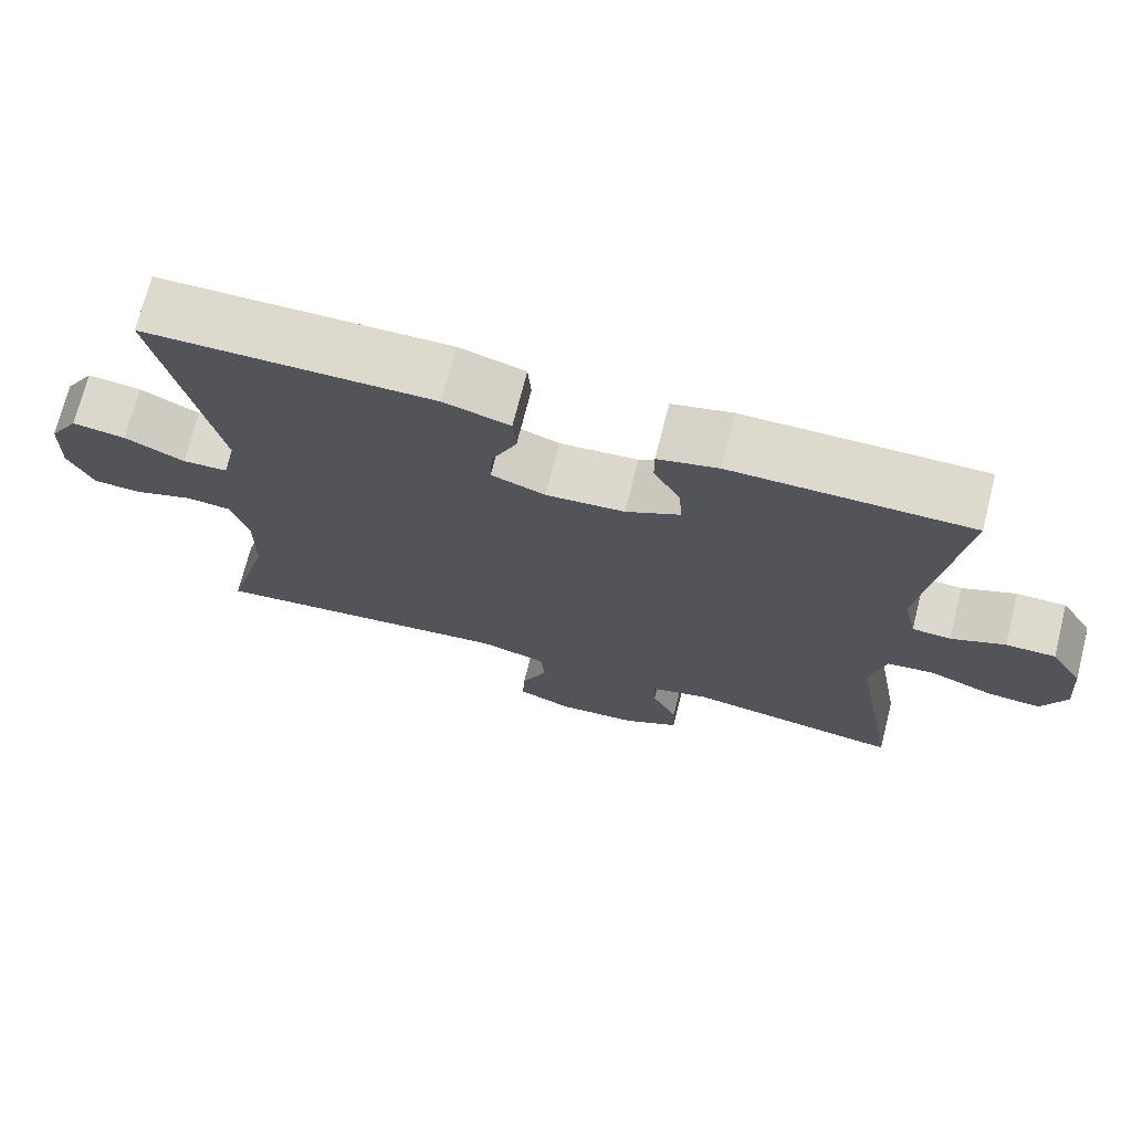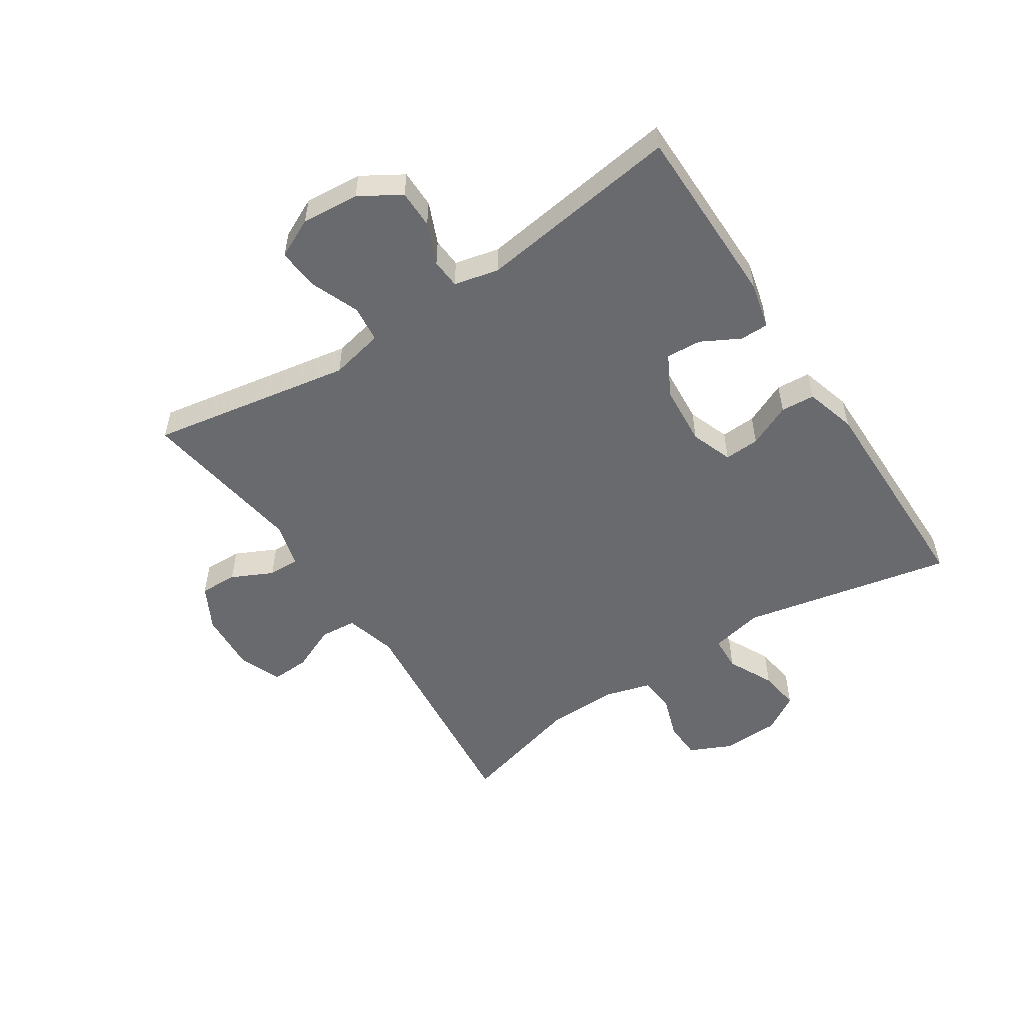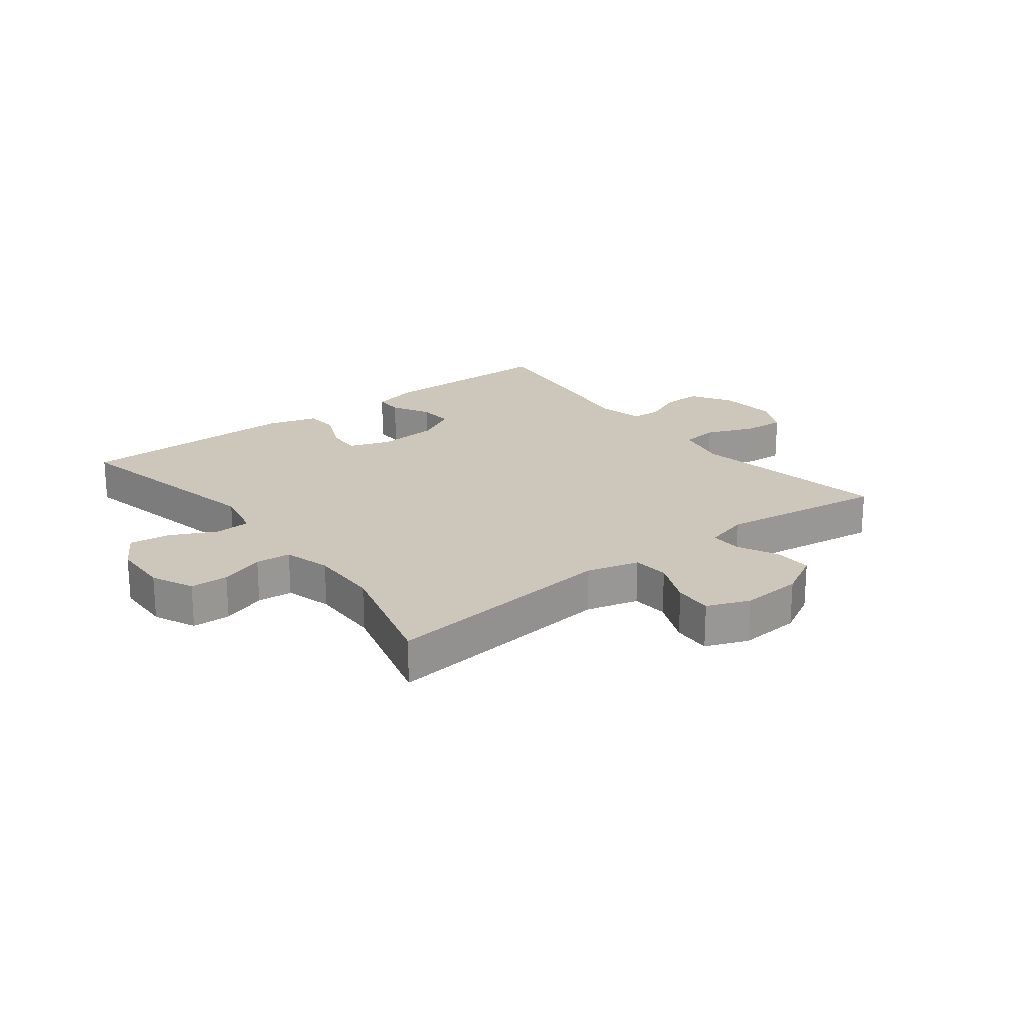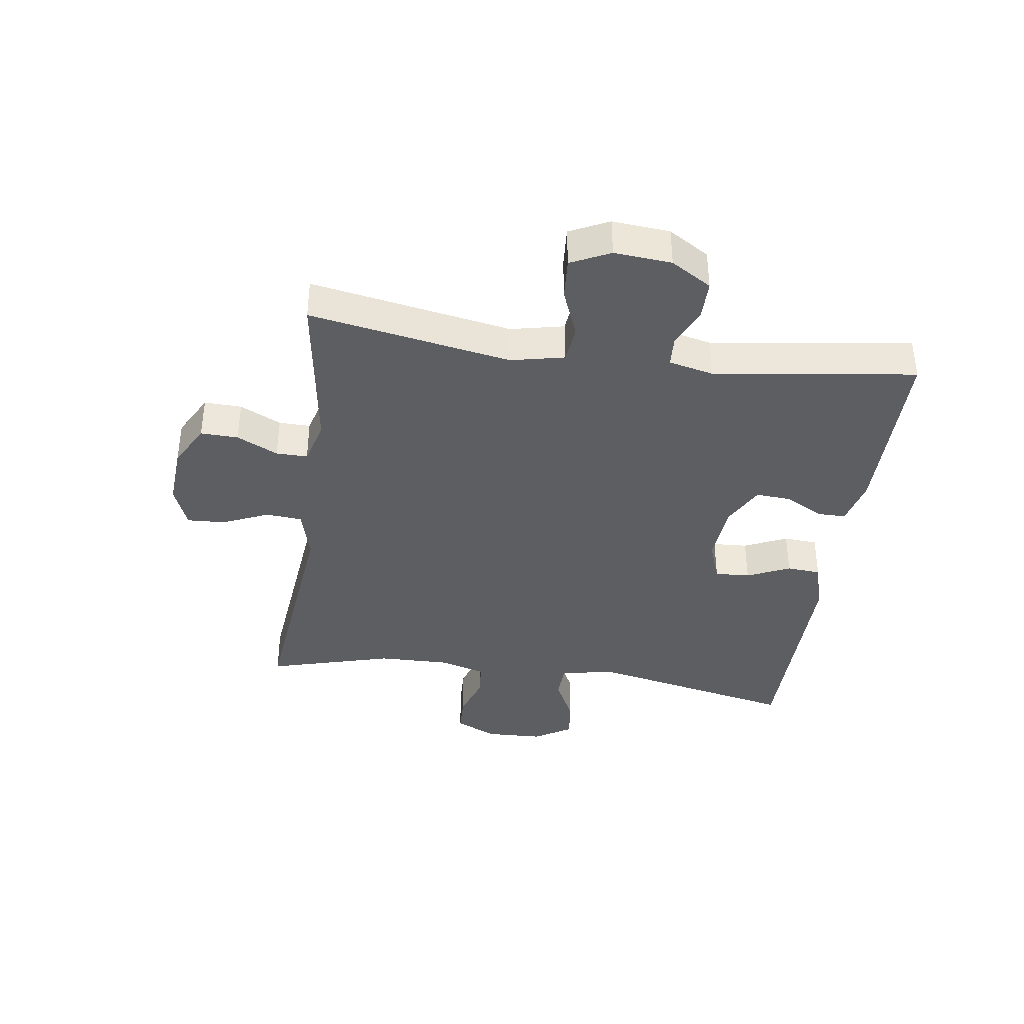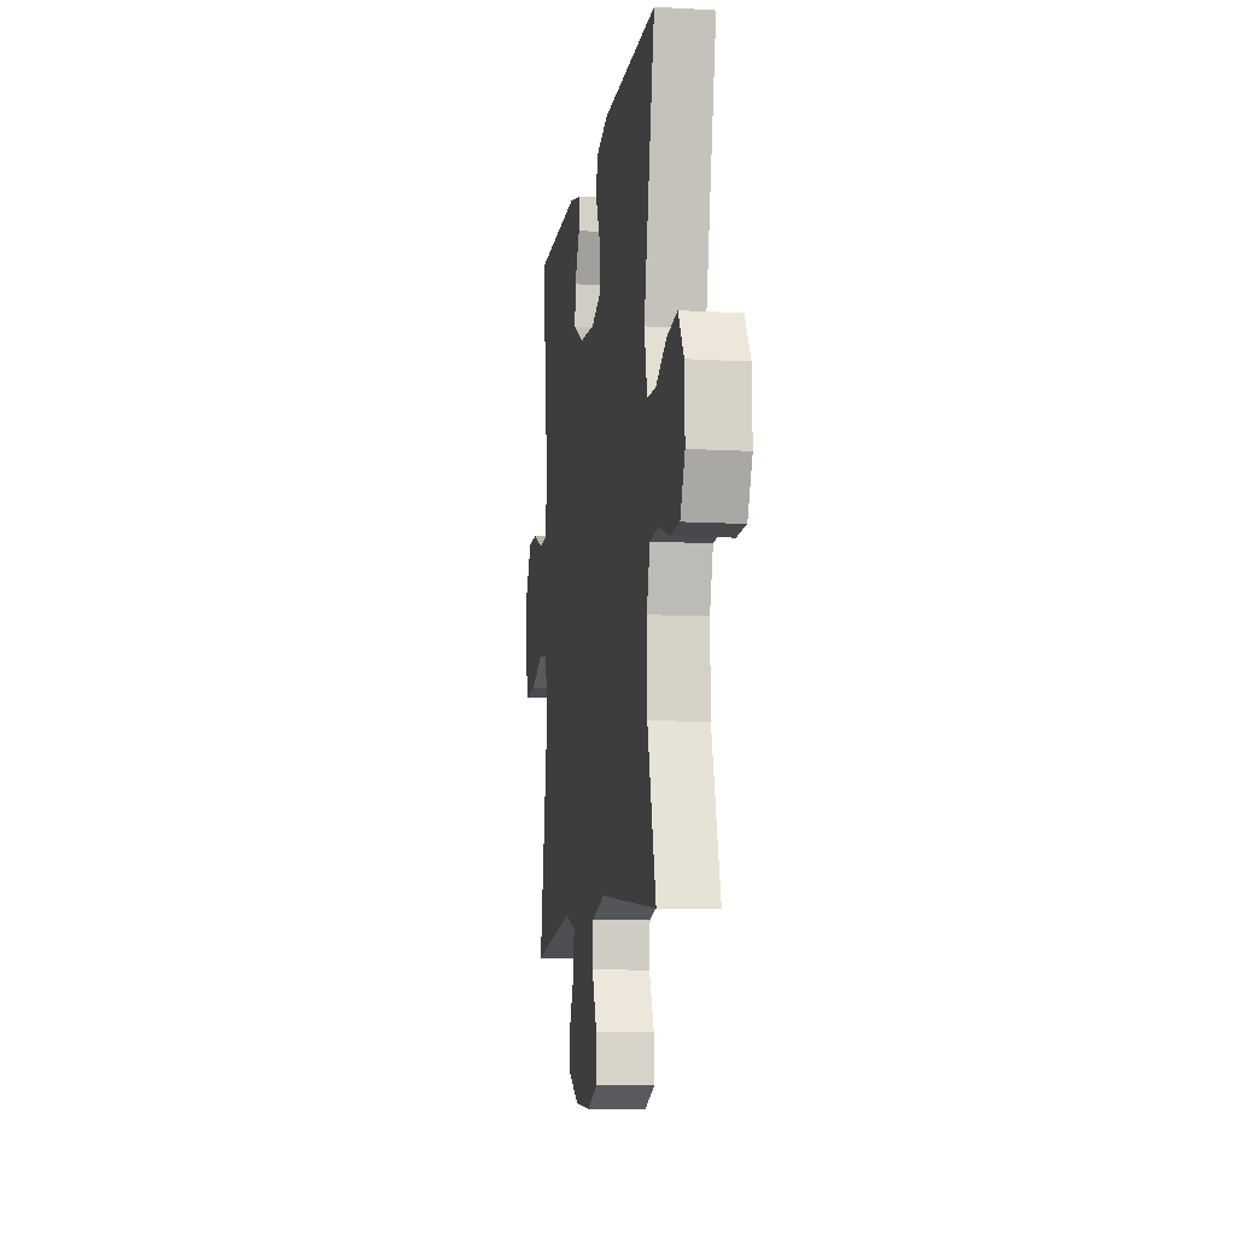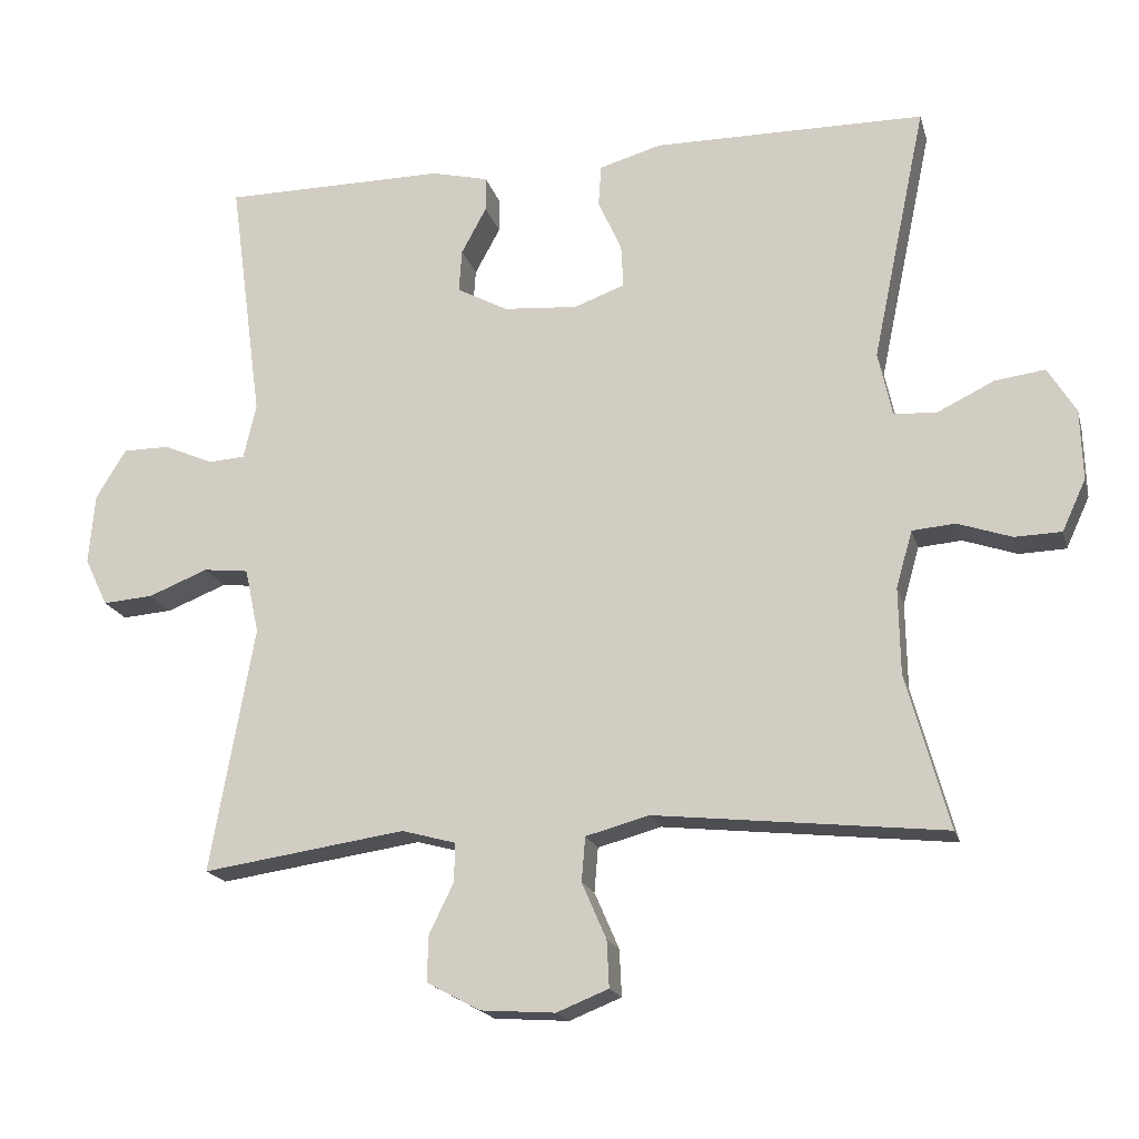
<metadata>
{"format":"obj","ext":"obj","renderer":"f3d","projection":"perspective","resolution":1024,"background":"white","views":[{"elev":71.9,"azim":-165.8,"up":"+Z"},{"elev":-53.0,"azim":-56.6,"up":"+Y"},{"elev":21.4,"azim":142.3,"up":"+Y"},{"elev":-38.6,"azim":-98.0,"up":"+Y"},{"elev":-9.8,"azim":81.5,"up":"+Z"},{"elev":-18.4,"azim":14.3,"up":"+Z"}]}
</metadata>
<code>
v 0.5 0.07 0.5
v 0.427 0.07 0.153
v 0.446 0.07 0.066
v 0.504 0.07 0.063
v 0.58 0.07 0.1
v 0.648 0.07 0.109
v 0.686 0.07 0.047
v 0.689 0.07 -0.048
v 0.657 0.07 -0.117
v 0.594 0.07 -0.119
v 0.521 0.07 -0.094
v 0.463 0.07 -0.099
v 0.441 0.07 -0.176
v 0.443 0.07 -0.293
v 0.5 0.07 -0.5
v 0.11 0.07 -0.458
v 0.024 0.07 -0.481
v 0.019 0.07 -0.541
v 0.052 0.07 -0.617
v 0.055 0.07 -0.68
v -0.015 0.07 -0.708
v -0.116 0.07 -0.701
v -0.188 0.07 -0.662
v -0.186 0.07 -0.6
v -0.153 0.07 -0.532
v -0.152 0.07 -0.48
v -0.225 0.07 -0.46
v -0.5 0.07 -0.5
v -0.441 0.07 -0.167
v -0.46 0.07 -0.079
v -0.521 0.07 -0.072
v -0.602 0.07 -0.104
v -0.67 0.07 -0.109
v -0.701 0.07 -0.044
v -0.693 0.07 0.051
v -0.652 0.07 0.118
v -0.589 0.07 0.118
v -0.521 0.07 0.089
v -0.472 0.07 0.092
v -0.455 0.07 0.166
v -0.5 0.07 0.5
v -0.197 0.07 0.501
v -0.12 0.07 0.482
v -0.12 0.07 0.435
v -0.154 0.07 0.372
v -0.158 0.07 0.314
v -0.089 0.07 0.277
v 0.011 0.07 0.269
v 0.08 0.07 0.294
v 0.077 0.07 0.352
v 0.045 0.07 0.423
v 0.049 0.07 0.479
v 0.133 0.07 0.503
v 0.5 0 0.5
v 0.427 0 0.153
v 0.446 0 0.066
v 0.504 0 0.063
v 0.58 0 0.1
v 0.648 0 0.109
v 0.686 0 0.047
v 0.689 0 -0.048
v 0.657 0 -0.117
v 0.594 0 -0.119
v 0.521 0 -0.094
v 0.463 0 -0.099
v 0.441 0 -0.176
v 0.443 0 -0.293
v 0.5 0 -0.5
v 0.11 0 -0.458
v 0.024 0 -0.481
v 0.019 0 -0.541
v 0.052 0 -0.617
v 0.055 0 -0.68
v -0.015 0 -0.708
v -0.116 0 -0.701
v -0.188 0 -0.662
v -0.186 0 -0.6
v -0.153 0 -0.532
v -0.152 0 -0.48
v -0.225 0 -0.46
v -0.5 0 -0.5
v -0.441 0 -0.167
v -0.46 0 -0.079
v -0.521 0 -0.072
v -0.602 0 -0.104
v -0.67 0 -0.109
v -0.701 0 -0.044
v -0.693 0 0.051
v -0.652 0 0.118
v -0.589 0 0.118
v -0.521 0 0.089
v -0.472 0 0.092
v -0.455 0 0.166
v -0.5 0 0.5
v -0.197 0 0.501
v -0.12 0 0.482
v -0.12 0 0.435
v -0.154 0 0.372
v -0.158 0 0.314
v -0.089 0 0.277
v 0.011 0 0.269
v 0.08 0 0.294
v 0.077 0 0.352
v 0.045 0 0.423
v 0.049 0 0.479
v 0.133 0 0.503
f 50 51 52 53
f 49 50 53 1
f 42 43 44 45
f 40 41 42 45
f 39 40 45 46
f 35 36 37 38
f 35 38 39
f 34 35 39
f 31 32 33 34
f 30 31 34 39
f 29 30 39 46
f 27 28 29 46
f 22 23 24 25
f 22 25 26
f 21 22 26
f 18 19 20 21
f 17 18 21 26
f 16 17 26 27
f 14 15 16
f 13 14 16 27
f 8 9 10 11
f 8 11 12
f 7 8 12
f 4 5 6 7
f 3 4 7 12
f 2 3 12 13
f 49 1 2
f 48 49 2 13
f 47 48 13 27
f 27 46 47
f 106 105 104 103
f 54 106 103 102
f 98 97 96 95
f 98 95 94 93
f 99 98 93 92
f 91 90 89 88
f 92 91 88
f 92 88 87
f 87 86 85 84
f 92 87 84 83
f 99 92 83 82
f 99 82 81 80
f 78 77 76 75
f 79 78 75
f 79 75 74
f 74 73 72 71
f 79 74 71 70
f 80 79 70 69
f 69 68 67
f 80 69 67 66
f 64 63 62 61
f 65 64 61
f 65 61 60
f 60 59 58 57
f 65 60 57 56
f 66 65 56 55
f 55 54 102
f 66 55 102 101
f 80 66 101 100
f 100 99 80
f 1 54 55 2
f 2 55 56 3
f 3 56 57 4
f 4 57 58 5
f 5 58 59 6
f 6 59 60 7
f 7 60 61 8
f 8 61 62 9
f 9 62 63 10
f 10 63 64 11
f 11 64 65 12
f 12 65 66 13
f 13 66 67 14
f 14 67 68 15
f 15 68 69 16
f 16 69 70 17
f 17 70 71 18
f 18 71 72 19
f 19 72 73 20
f 20 73 74 21
f 21 74 75 22
f 22 75 76 23
f 23 76 77 24
f 24 77 78 25
f 25 78 79 26
f 26 79 80 27
f 27 80 81 28
f 28 81 82 29
f 29 82 83 30
f 30 83 84 31
f 31 84 85 32
f 32 85 86 33
f 33 86 87 34
f 34 87 88 35
f 35 88 89 36
f 36 89 90 37
f 37 90 91 38
f 38 91 92 39
f 39 92 93 40
f 40 93 94 41
f 41 94 95 42
f 42 95 96 43
f 43 96 97 44
f 44 97 98 45
f 45 98 99 46
f 46 99 100 47
f 47 100 101 48
f 48 101 102 49
f 49 102 103 50
f 50 103 104 51
f 51 104 105 52
f 52 105 106 53
f 53 106 54 1

</code>
